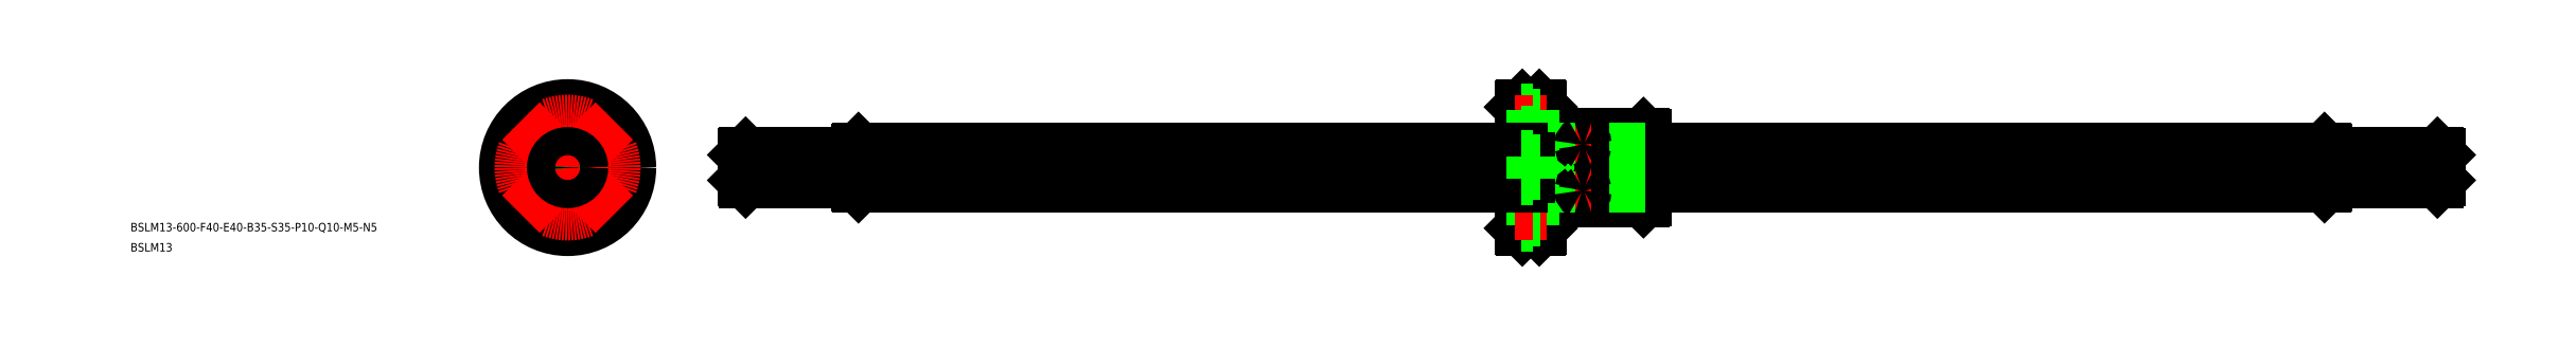
<metadata>
{"format":"dxf","ext":"dxf","renderer":"ezdxf+matplotlib","layout":"modelspace","background":"white","min_lineweight":24,"dpi":150}
</metadata>
<code>
0
SECTION
2
ENTITIES
0
LINE
8
CENTER
10
664.5
20
0
30
0
11
60.53
21
0
31
0
0
LINE
8
0
10
344.5
20
21.5
30
0
11
344.5
21
-21.5
31
0
0
LINE
8
CENTER
10
359.5
20
14
30
0
11
359.5
21
-14
31
0
0
LINE
8
0
10
358.7
20
12
30
0
11
358.7
21
-12
31
0
0
LINE
8
0
10
360.3
20
12
30
0
11
360.3
21
-12
31
0
0
LINE
8
0
10
380.9
20
12
30
0
11
380.9
21
-12
31
0
0
LINE
8
0
10
381.5
20
-11.4
30
0
11
381.5
21
11.4
31
0
0
LINE
8
0
10
344
20
-22
30
0
11
344
21
22
31
0
0
LINE
8
0
10
338
20
22
30
0
11
338
21
-22
31
0
0
LINE
8
0
10
337.5
20
-21.5
30
0
11
337.5
21
21.5
31
0
0
LINE
8
0
10
345.1
20
12
30
0
11
345.1
21
-12
31
0
0
LINE
8
0
10
360.3
20
-12
30
0
11
380.9
21
-12
31
0
0
LINE
8
0
10
345.1
20
-12
30
0
11
358.7
21
-12
31
0
0
LINE
8
0
10
344
20
-22
30
0
11
338
21
-22
31
0
0
LINE
8
0
10
337.5
20
-21.5
30
0
11
338
21
-22
31
0
0
LINE
8
0
10
344
20
-22
30
0
11
344.5
21
-21.5
31
0
0
LINE
8
0
10
345.1
20
-12
30
0
11
344.5
21
-11.4
31
0
0
ARC
8
0
10
359.5
20
-12.39
30
0
40
0.89
50
25.99
51
154
0
LINE
8
0
10
380.9
20
-12
30
0
11
381.5
21
-11.4
31
0
0
LINE
8
0
10
360.3
20
12
30
0
11
380.9
21
12
31
0
0
LINE
8
0
10
345.1
20
12
30
0
11
358.7
21
12
31
0
0
LINE
8
0
10
345.1
20
12
30
0
11
344.5
21
11.4
31
0
0
ARC
8
0
10
359.5
20
12.39
30
0
40
0.89
50
206
51
334
0
LINE
8
0
10
338
20
22
30
0
11
344
21
22
31
0
0
LINE
8
0
10
338
20
22
30
0
11
337.5
21
21.5
31
0
0
LINE
8
0
10
344
20
22
30
0
11
344.5
21
21.5
31
0
0
LINE
8
0
10
381.5
20
11.4
30
0
11
380.9
21
12
31
0
0
LINE
8
0
10
337.5
20
20.5
30
0
11
341.9
21
20.5
31
0
0
LINE
8
CENTER
10
346.5
20
16.5
30
0
11
335.5
21
16.5
31
0
0
LINE
8
0
10
341.9
20
18.75
30
0
11
344.5
21
18.75
31
0
0
LINE
8
0
10
341.9
20
14.25
30
0
11
344.5
21
14.25
31
0
0
LINE
8
0
10
337.5
20
12.5
30
0
11
341.9
21
12.5
31
0
0
LINE
8
0
10
341.9
20
12.5
30
0
11
341.9
21
20.5
31
0
0
LINE
8
0
10
337.5
20
-12.5
30
0
11
341.9
21
-12.5
31
0
0
LINE
8
0
10
341.9
20
-12.5
30
0
11
341.9
21
-20.5
31
0
0
LINE
8
0
10
341.9
20
-14.25
30
0
11
344.5
21
-14.25
31
0
0
LINE
8
0
10
337.5
20
-20.5
30
0
11
341.9
21
-20.5
31
0
0
LINE
8
CENTER
10
346.5
20
-16.5
30
0
11
335.5
21
-16.5
31
0
0
LINE
8
0
10
341.9
20
-18.75
30
0
11
344.5
21
-18.75
31
0
0
LINE
8
0
10
622.1
20
6.667
30
0
11
381.5
21
6.667
31
0
0
LINE
8
0
10
622.1
20
-6.667
30
0
11
381.5
21
-6.667
31
0
0
LINE
8
0
10
622
20
0.6611
30
0
11
381.5
21
0.6611
31
0
0
LINE
8
0
10
622
20
-0.6611
30
0
11
381.5
21
-0.6611
31
0
0
LINE
8
0
10
381.5
20
6.667
30
0
11
337.5
21
6.667
31
0
0
LINE
8
0
10
381.5
20
0.6611
30
0
11
337.5
21
0.6611
31
0
0
LINE
8
0
10
381.5
20
-0.6611
30
0
11
337.5
21
-0.6611
31
0
0
LINE
8
0
10
381.5
20
-6.667
30
0
11
337.5
21
-6.667
31
0
0
LINE
8
0
10
337.5
20
-6.667
30
0
11
103
21
-6.667
31
0
0
LINE
8
0
10
337.5
20
-0.6611
30
0
11
103
21
-0.6611
31
0
0
LINE
8
0
10
337.5
20
0.6611
30
0
11
103
21
0.6611
31
0
0
LINE
8
0
10
337.5
20
6.667
30
0
11
103
21
6.667
31
0
0
INSERT
8
0
2
*U3
10
0
20
0
30
0
0
INSERT
8
0
2
*U4
10
0
20
0
30
0
0
LINE
8
0
10
102.5
20
6.2
30
0
11
102.5
21
-6.2
31
0
0
LINE
8
0
10
622.5
20
6.2
30
0
11
622.5
21
-6.2
31
0
0
LINE
8
0
10
74.93
20
-2.067
30
0
11
62.53
21
-2.067
31
0
0
LINE
8
0
10
72.53
20
-2.5
30
0
11
62.53
21
-2.5
31
0
0
LINE
8
0
10
74.93
20
2.067
30
0
11
62.53
21
2.067
31
0
0
LINE
8
0
10
72.53
20
2.5
30
0
11
62.53
21
2.5
31
0
0
LINE
8
0
10
63.03
20
5
30
0
11
63.03
21
-5
31
0
0
LINE
8
0
10
62.53
20
4.5
30
0
11
62.53
21
-4.5
31
0
0
LINE
8
0
10
62.53
20
-4.5
30
0
11
63.03
21
-5
31
0
0
LINE
8
0
10
62.53
20
4.5
30
0
11
63.03
21
5
31
0
0
LINE
8
0
10
72.53
20
2.5
30
0
11
72.53
21
-2.5
31
0
0
LINE
8
0
10
72.53
20
2.5
30
0
11
73.28
21
2.067
31
0
0
LINE
8
0
10
74.93
20
-2.067
30
0
11
76.12
21
1.33e-14
31
0
0
LINE
8
0
10
72.53
20
-2.5
30
0
11
73.28
21
-2.067
31
0
0
LINE
8
0
10
74.93
20
2.067
30
0
11
74.93
21
-2.067
31
0
0
LINE
8
0
10
74.93
20
2.067
30
0
11
76.12
21
1.33e-14
31
0
0
LINE
8
0
10
102.5
20
-5
30
0
11
63.03
21
-5
31
0
0
LINE
8
0
10
102.5
20
5
30
0
11
63.03
21
5
31
0
0
LINE
8
0
10
650.1
20
-2.067
30
0
11
662.5
21
-2.067
31
0
0
LINE
8
0
10
652.5
20
-2.5
30
0
11
662.5
21
-2.5
31
0
0
LINE
8
0
10
650.1
20
2.067
30
0
11
662.5
21
2.067
31
0
0
LINE
8
0
10
652.5
20
2.5
30
0
11
662.5
21
2.5
31
0
0
LINE
8
0
10
662
20
5
30
0
11
662
21
-5
31
0
0
LINE
8
0
10
662.5
20
4.5
30
0
11
662.5
21
-4.5
31
0
0
LINE
8
0
10
662.5
20
-4.5
30
0
11
662
21
-5
31
0
0
LINE
8
0
10
662.5
20
4.5
30
0
11
662
21
5
31
0
0
LINE
8
0
10
652.5
20
2.5
30
0
11
652.5
21
-2.5
31
0
0
LINE
8
0
10
652.5
20
2.5
30
0
11
651.8
21
2.067
31
0
0
LINE
8
0
10
650.1
20
-2.067
30
0
11
648.9
21
1.42e-14
31
0
0
LINE
8
0
10
652.5
20
-2.5
30
0
11
651.8
21
-2.067
31
0
0
LINE
8
0
10
650.1
20
2.067
30
0
11
650.1
21
-2.067
31
0
0
LINE
8
0
10
650.1
20
2.067
30
0
11
648.9
21
1.42e-14
31
0
0
LINE
8
0
10
622.5
20
-5
30
0
11
662
21
-5
31
0
0
LINE
8
0
10
622.5
20
5
30
0
11
662
21
5
31
0
0
LINE
8
0
10
102.5
20
6.2
30
0
11
103
21
6.667
31
0
0
LINE
8
0
10
102.5
20
-6.2
30
0
11
103
21
-6.667
31
0
0
LINE
8
0
10
622.5
20
6.2
30
0
11
622.1
21
6.667
31
0
0
LINE
8
0
10
622.5
20
-6.2
30
0
11
622.1
21
-6.667
31
0
0
LINE
8
0
10
622
20
-6.667
30
0
11
622
21
6.667
31
0
0
LINE
8
0
10
103
20
6.667
30
0
11
103
21
-6.667
31
0
0
CIRCLE
8
0
10
0
20
0
30
0
40
22
0
CIRCLE
8
0
10
0
20
0
30
0
40
12
0
ARC
8
0
10
0
20
0
30
0
40
6.7
50
185.7
51
264.3
0
LINE
8
CENTER
10
0
20
24.94
30
0
11
0
21
-24.71
31
0
0
ARC
8
0
10
0
20
0
30
0
40
6.7
50
275.7
51
354.3
0
CIRCLE
8
0
10
0
20
-16.5
30
0
40
2.25
0
CIRCLE
8
0
10
0
20
-16.5
30
0
40
4
0
ARC
8
0
10
0
20
-7.89
30
0
40
1.39
50
61.6
51
118.4
0
CIRCLE
8
0
10
1e-15
20
16.5
30
0
40
2.25
0
ARC
8
0
10
0
20
0
30
0
40
6.7
50
5.663
51
84.34
0
LINE
8
CENTER
10
-26.01
20
0
30
0
11
25.3
21
0
31
0
0
CIRCLE
8
0
10
1e-15
20
16.5
30
0
40
4
0
CIRCLE
8
0
10
-16.5
20
0
30
0
40
4
0
ARC
8
0
10
0
20
0
30
0
40
6.7
50
95.66
51
174.3
0
CIRCLE
8
0
10
-16.5
20
0
30
0
40
2.25
0
ARC
8
0
10
-7.89
20
0
30
0
40
1.39
50
331.6
51
28.4
0
ARC
8
0
10
0
20
7.89
30
0
40
1.39
50
241.6
51
298.4
0
CIRCLE
8
0
10
16.5
20
0
30
0
40
4
0
ARC
8
0
10
7.89
20
0
30
0
40
1.39
50
151.6
51
208.4
0
CIRCLE
8
0
10
16.5
20
0
30
0
40
2.25
0
CIRCLE
8
0
10
0
20
0
30
0
40
11.5
0
CIRCLE
8
0
10
0
20
0
30
0
40
11.4
0
CIRCLE
8
0
10
0
20
0
30
0
40
21.5
0
CIRCLE
8
0
10
0
20
0
30
0
40
6.2
0
LINE
8
CENTER
10
9.899
20
-9.899
30
0
11
3.323
21
-3.323
31
0
0
LINE
8
CENTER
10
-3.323
20
3.323
30
0
11
-9.899
21
9.899
31
0
0
LINE
8
0
10
7.584
20
-8.645
30
0
11
4.178
21
-5.238
31
0
0
LINE
8
0
10
-5.238
20
4.178
30
0
11
-8.645
21
7.584
31
0
0
LINE
8
0
10
8.645
20
-7.584
30
0
11
5.238
21
-4.178
31
0
0
LINE
8
0
10
-4.178
20
5.238
30
0
11
-7.584
21
8.645
31
0
0
LINE
8
CENTER
10
9.899
20
9.899
30
0
11
3.323
21
3.323
31
0
0
LINE
8
CENTER
10
-3.323
20
-3.323
30
0
11
-9.899
21
-9.899
31
0
0
LINE
8
0
10
7.584
20
8.645
30
0
11
4.178
21
5.238
31
0
0
LINE
8
0
10
-5.238
20
-4.178
30
0
11
-8.645
21
-7.584
31
0
0
LINE
8
0
10
8.645
20
7.584
30
0
11
5.238
21
4.178
31
0
0
LINE
8
0
10
-4.178
20
-5.238
30
0
11
-7.584
21
-8.645
31
0
0
ARC
8
CENTER
10
0
20
0
30
0
40
16.5
50
249.1
51
290.9
0
ARC
8
CENTER
10
0
20
0
30
0
40
16.5
50
339.1
51
20.87
0
ARC
8
CENTER
10
0
20
0
30
0
40
16.5
50
69.13
51
110.9
0
ARC
8
CENTER
10
0
20
0
30
0
40
16.5
50
159.1
51
200.9
0
CIRCLE
8
0
10
0
20
0
30
0
40
2.067
0
CIRCLE
8
0
10
0
20
0
30
0
40
2.5
0
CIRCLE
8
0
10
0
20
0
30
0
40
4.5
0
CIRCLE
8
0
10
0
20
0
30
0
40
5
0
LINE
8
0
10
337.5
20
4
30
0
11
341.9
21
4
31
0
0
LINE
8
0
10
341.9
20
2.25
30
0
11
344.5
21
2.25
31
0
0
LINE
8
0
10
341.9
20
-2.25
30
0
11
344.5
21
-2.25
31
0
0
LINE
8
0
10
337.5
20
-4
30
0
11
341.9
21
-4
31
0
0
LINE
8
0
10
341.9
20
-4
30
0
11
341.9
21
4
31
0
0
LINE
8
CENTER
10
362.3
20
8.132
30
0
11
356.8
21
8.132
31
0
0
ARC
8
0
10
359.3
20
8.107
30
0
40
0.4897
50
114.1
51
177.1
0
ARC
8
0
10
359.4
20
8.18
30
0
40
0.5831
50
184.7
51
240.9
0
ARC
8
0
10
359.7
20
8.18
30
0
40
0.5831
50
299.1
51
355.3
0
ARC
8
0
10
359.5
20
8.815
30
0
40
1.231
50
248.4
51
291.6
0
ARC
8
0
10
359.8
20
8.107
30
0
40
0.4897
50
2.915
51
65.88
0
ARC
8
0
10
359.5
20
7.431
30
0
40
1.214
50
67.68
51
112.3
0
LINE
8
CENTER
10
362.3
20
-8.132
30
0
11
356.8
21
-8.132
31
0
0
ARC
8
0
10
359.3
20
-8.107
30
0
40
0.4897
50
182.9
51
245.9
0
ARC
8
0
10
359.4
20
-8.18
30
0
40
0.5831
50
119.1
51
175.3
0
ARC
8
0
10
359.7
20
-8.18
30
0
40
0.5831
50
4.732
51
60.93
0
ARC
8
0
10
359.5
20
-8.815
30
0
40
1.231
50
68.45
51
111.6
0
ARC
8
0
10
359.8
20
-8.107
30
0
40
0.4897
50
294.1
51
357.1
0
ARC
8
0
10
359.5
20
-7.431
30
0
40
1.214
50
247.7
51
292.3
0
ENDSEC
0
EOF

</code>
